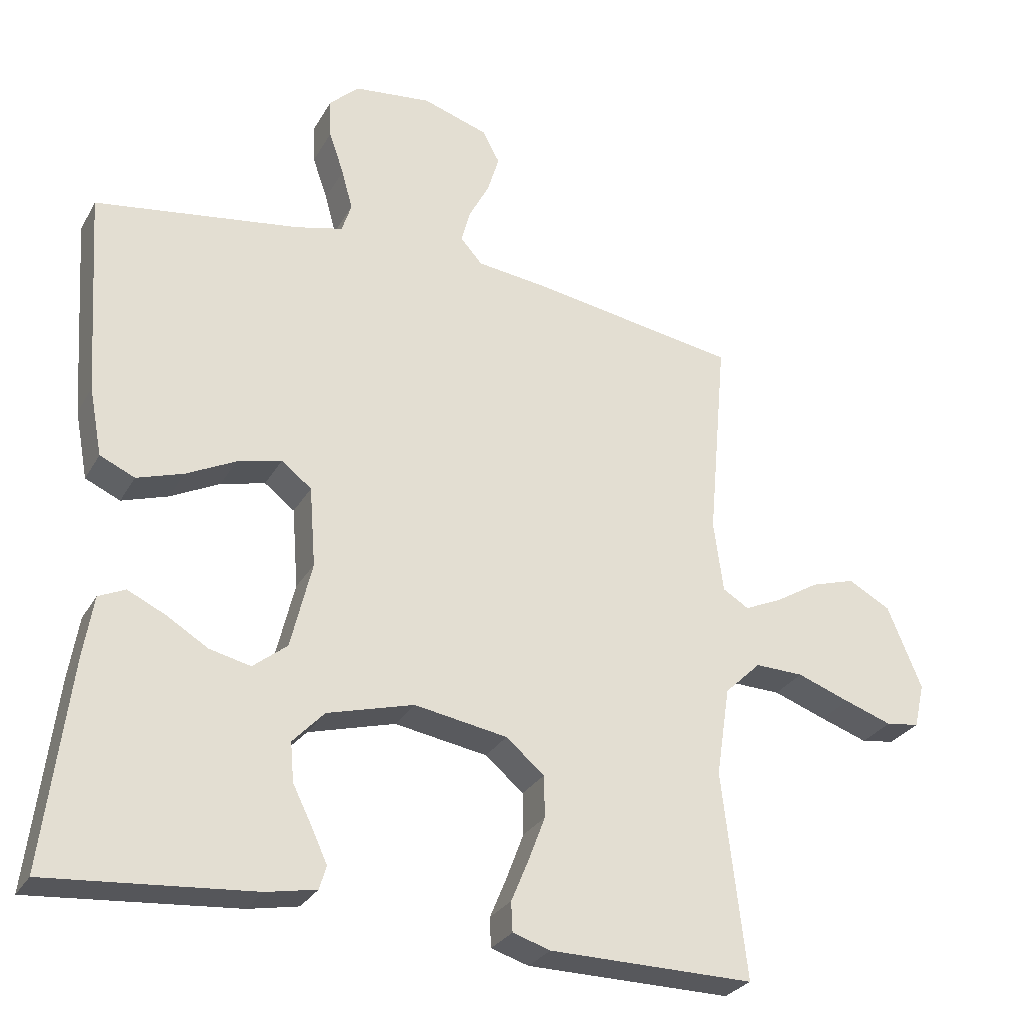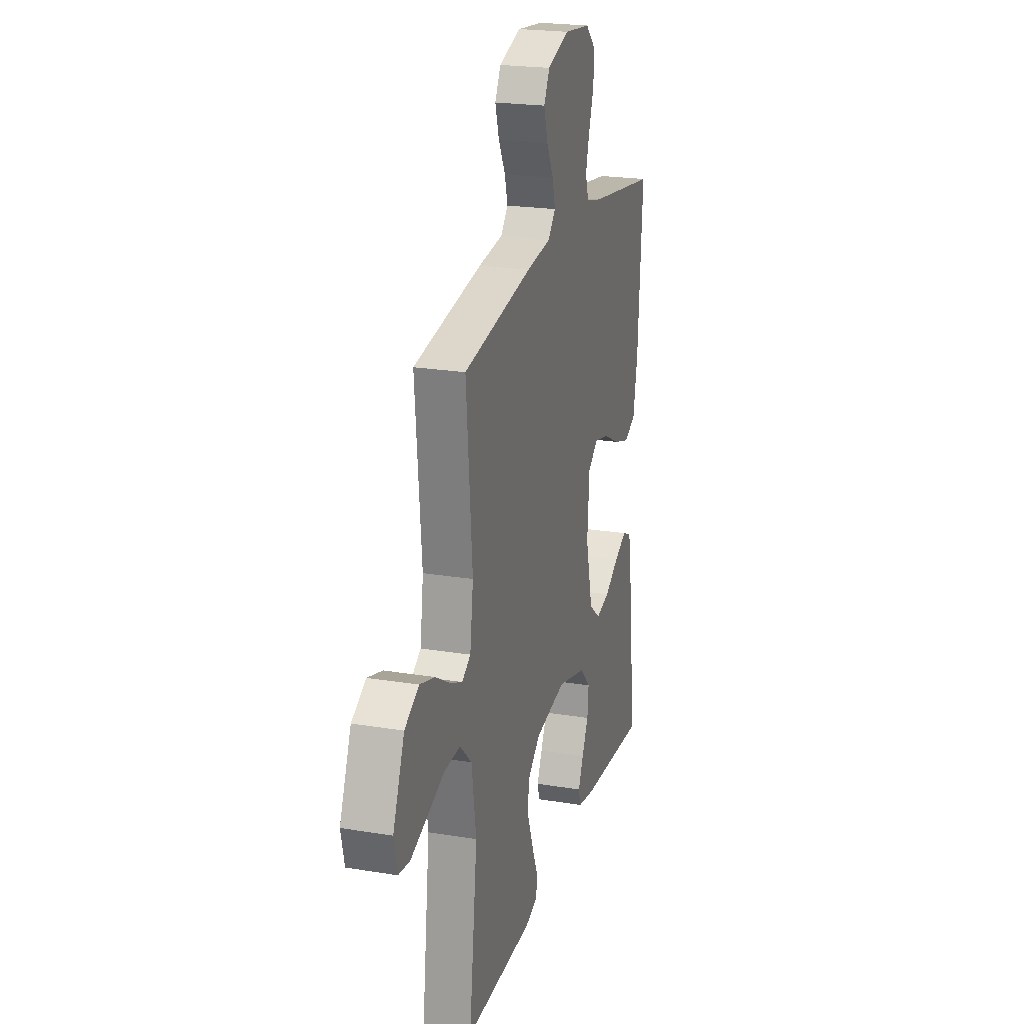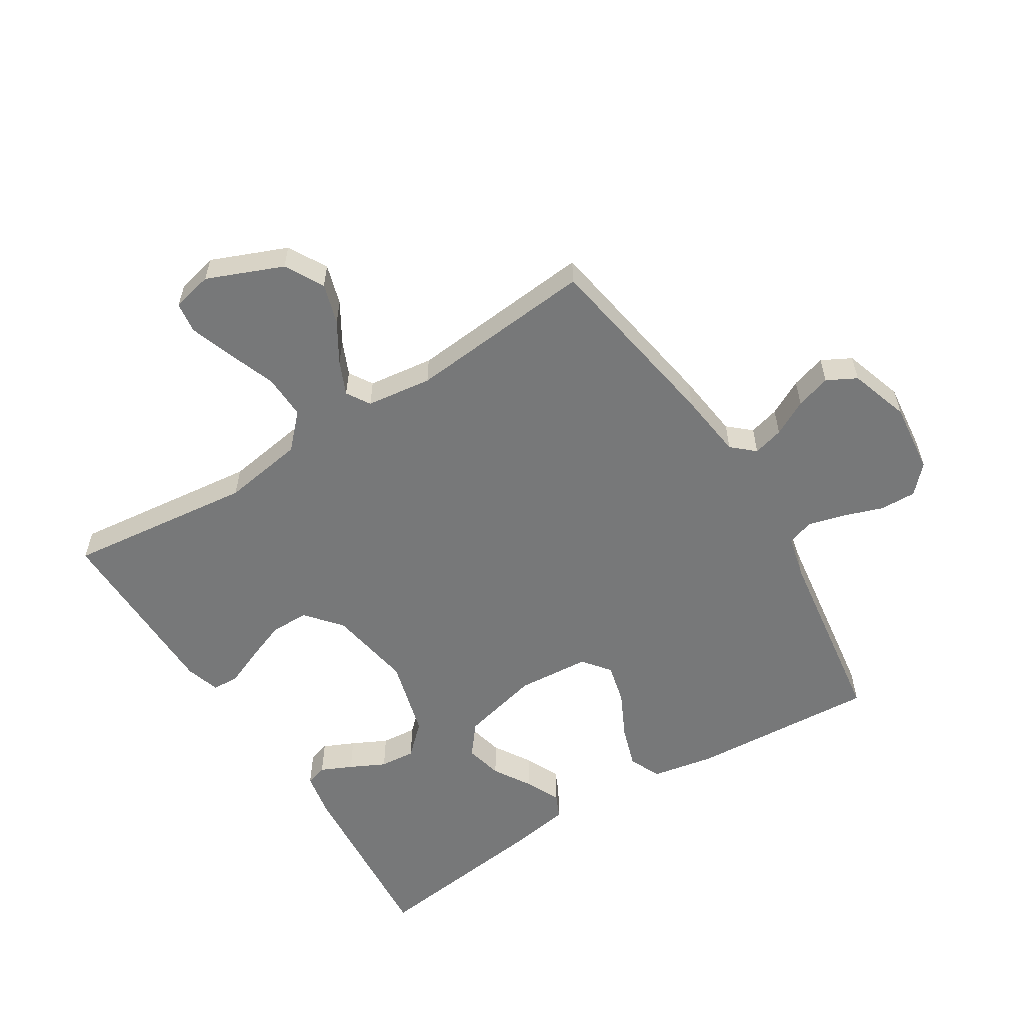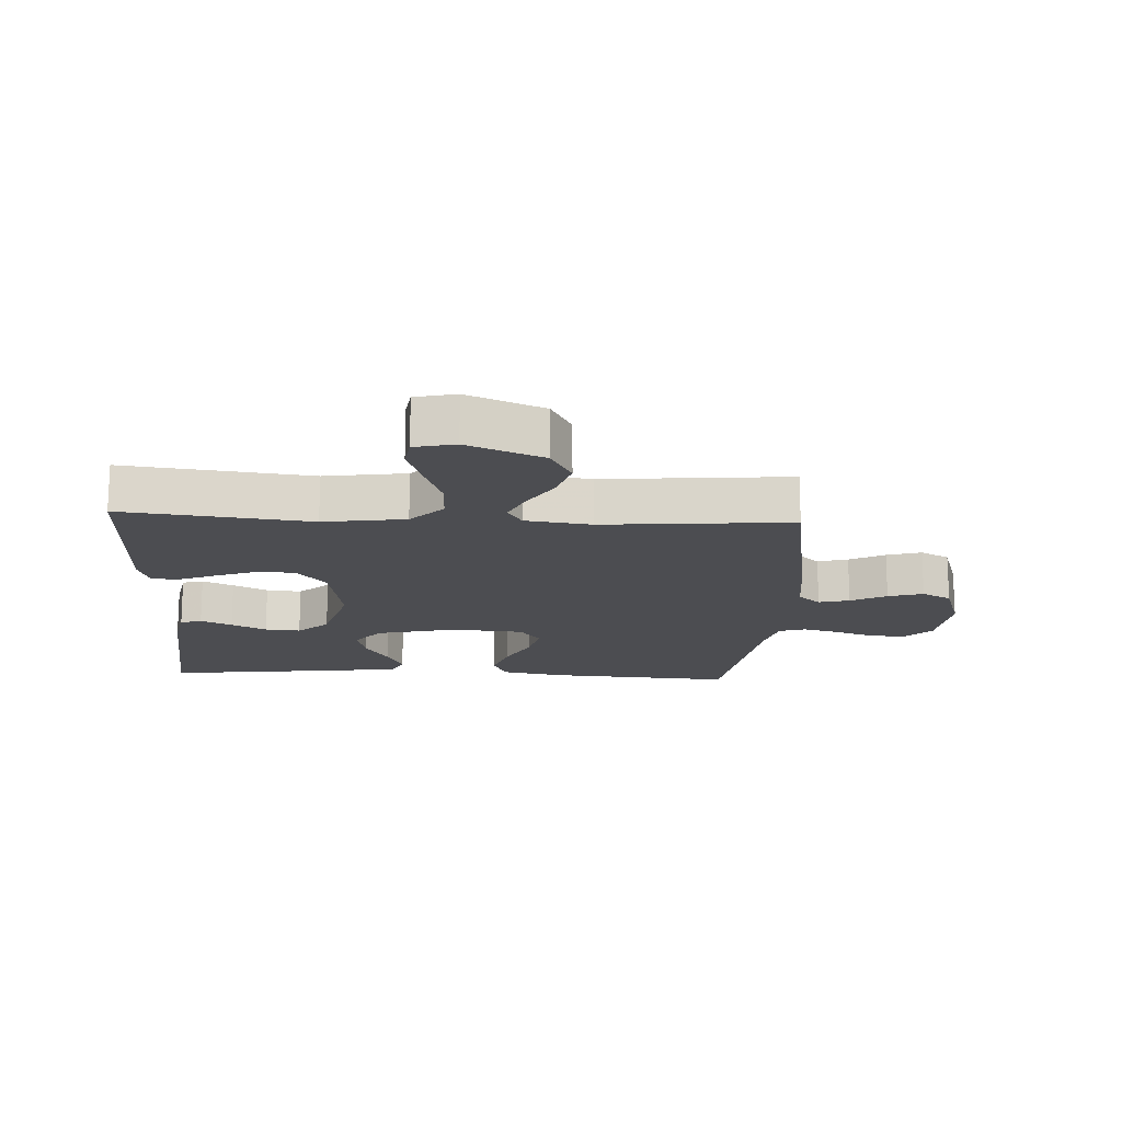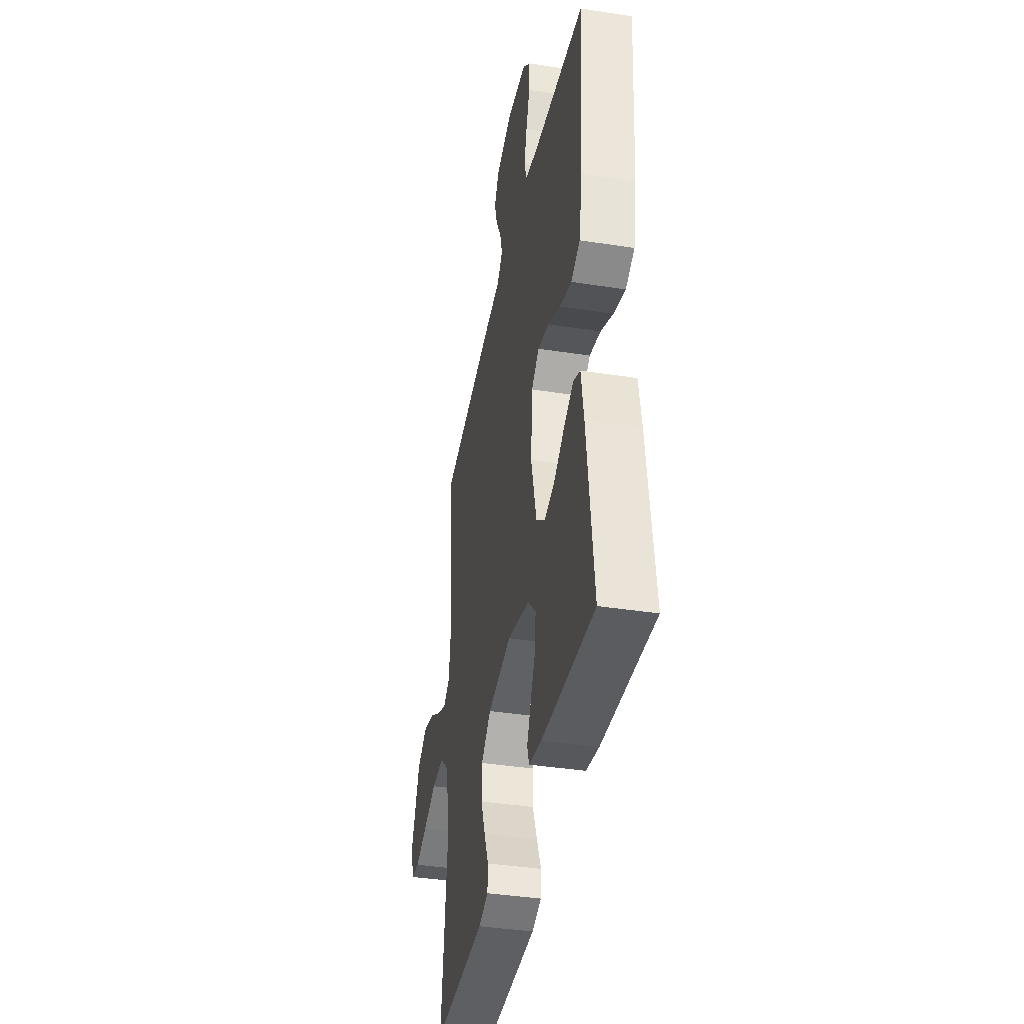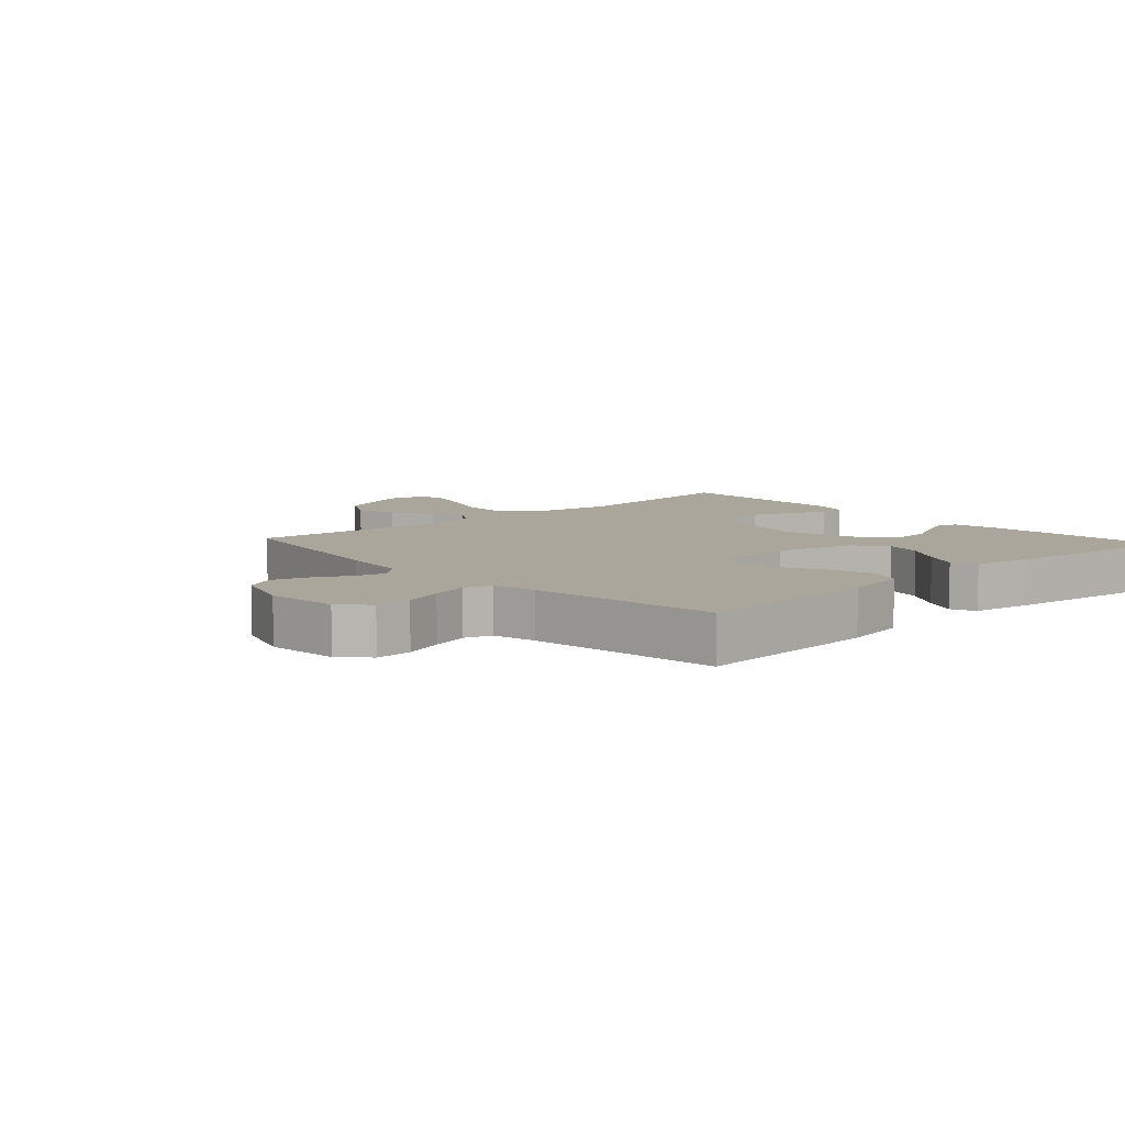
<metadata>
{"format":"obj","ext":"obj","renderer":"f3d","projection":"perspective","resolution":1024,"background":"white","views":[{"elev":-28.4,"azim":155.7,"up":"+Z"},{"elev":22.3,"azim":-74.1,"up":"+Z"},{"elev":-57.4,"azim":-57.8,"up":"+Y"},{"elev":-16.2,"azim":-93.1,"up":"+Y"},{"elev":-39.4,"azim":79.0,"up":"+Z"},{"elev":8.0,"azim":47.9,"up":"+Y"}]}
</metadata>
<code>
v 0.5 0.07 -0.5
v 0.2 0.07 -0.475
v 0.127 0.07 -0.461
v 0.117 0.07 -0.427
v 0.14 0.07 -0.377
v 0.168 0.07 -0.321
v 0.173 0.07 -0.264
v 0.127 0.07 -0.215
v 0 0.07 -0.18
v -0.136 0.07 -0.203
v -0.192 0.07 -0.25
v -0.193 0.07 -0.311
v -0.168 0.07 -0.377
v -0.143 0.07 -0.437
v -0.145 0.07 -0.48
v -0.2 0.07 -0.497
v -0.5 0.07 -0.5
v -0.465 0.07 -0.2
v -0.485 0.07 -0.069
v -0.538 0.07 -0.018
v -0.609 0.07 -0.02
v -0.686 0.07 -0.048
v -0.756 0.07 -0.072
v -0.805 0.07 -0.065
v -0.82 0.07 0
v -0.77 0.07 0.121
v -0.708 0.07 0.155
v -0.643 0.07 0.135
v -0.579 0.07 0.096
v -0.525 0.07 0.072
v -0.487 0.07 0.095
v -0.473 0.07 0.2
v -0.5 0.07 0.5
v -0.2 0.07 0.549
v -0.093 0.07 0.562
v -0.061 0.07 0.598
v -0.074 0.07 0.647
v -0.104 0.07 0.704
v -0.121 0.07 0.76
v -0.096 0.07 0.807
v 0 0.07 0.838
v 0.114 0.07 0.825
v 0.157 0.07 0.784
v 0.155 0.07 0.726
v 0.133 0.07 0.663
v 0.117 0.07 0.604
v 0.131 0.07 0.561
v 0.2 0.07 0.544
v 0.5 0.07 0.5
v 0.48 0.07 0.2
v 0.461 0.07 0.1
v 0.41 0.07 0.077
v 0.342 0.07 0.099
v 0.27 0.07 0.135
v 0.205 0.07 0.151
v 0.161 0.07 0.117
v 0.152 0.07 0
v 0.183 0.07 -0.127
v 0.233 0.07 -0.167
v 0.293 0.07 -0.153
v 0.354 0.07 -0.116
v 0.409 0.07 -0.09
v 0.448 0.07 -0.108
v 0.463 0.07 -0.2
v 0.5 0 -0.5
v 0.2 0 -0.475
v 0.127 0 -0.461
v 0.117 0 -0.427
v 0.14 0 -0.377
v 0.168 0 -0.321
v 0.173 0 -0.264
v 0.127 0 -0.215
v 0 0 -0.18
v -0.136 0 -0.203
v -0.192 0 -0.25
v -0.193 0 -0.311
v -0.168 0 -0.377
v -0.143 0 -0.437
v -0.145 0 -0.48
v -0.2 0 -0.497
v -0.5 0 -0.5
v -0.465 0 -0.2
v -0.485 0 -0.069
v -0.538 0 -0.018
v -0.609 0 -0.02
v -0.686 0 -0.048
v -0.756 0 -0.072
v -0.805 0 -0.065
v -0.82 0 0
v -0.77 0 0.121
v -0.708 0 0.155
v -0.643 0 0.135
v -0.579 0 0.096
v -0.525 0 0.072
v -0.487 0 0.095
v -0.473 0 0.2
v -0.5 0 0.5
v -0.2 0 0.549
v -0.093 0 0.562
v -0.061 0 0.598
v -0.074 0 0.647
v -0.104 0 0.704
v -0.121 0 0.76
v -0.096 0 0.807
v 0 0 0.838
v 0.114 0 0.825
v 0.157 0 0.784
v 0.155 0 0.726
v 0.133 0 0.663
v 0.117 0 0.604
v 0.131 0 0.561
v 0.2 0 0.544
v 0.5 0 0.5
v 0.48 0 0.2
v 0.461 0 0.1
v 0.41 0 0.077
v 0.342 0 0.099
v 0.27 0 0.135
v 0.205 0 0.151
v 0.161 0 0.117
v 0.152 0 0
v 0.183 0 -0.127
v 0.233 0 -0.167
v 0.293 0 -0.153
v 0.354 0 -0.116
v 0.409 0 -0.09
v 0.448 0 -0.108
v 0.463 0 -0.2
f 4 5 6
f 3 4 6
f 2 3 6
f 1 2 6
f 64 1 6
f 63 64 6
f 62 63 6
f 61 62 6
f 60 61 6
f 59 60 6 7
f 58 59 7 8
f 57 58 8 9
f 56 57 9 10
f 52 53 54
f 51 52 54
f 50 51 54
f 49 50 54
f 48 49 54
f 47 48 54 55
f 46 47 55 56
f 43 44 45
f 42 43 45
f 41 42 45
f 40 41 45
f 39 40 45
f 38 39 45
f 37 38 45
f 36 37 45 46
f 56 10 11
f 46 56 11
f 36 46 11
f 35 36 11
f 34 35 11
f 33 34 11
f 32 33 11
f 27 28 29
f 26 27 29
f 25 26 29
f 24 25 29
f 23 24 29
f 22 23 29
f 21 22 29
f 20 21 29 30
f 19 20 30 31
f 16 17 18
f 15 16 18
f 14 15 18
f 13 14 18
f 19 31 32
f 18 19 32
f 13 18 32
f 12 13 32
f 11 12 32
f 70 69 68
f 70 68 67
f 70 67 66
f 70 66 65
f 70 65 128
f 70 128 127
f 70 127 126
f 70 126 125
f 70 125 124
f 71 70 124 123
f 72 71 123 122
f 73 72 122 121
f 74 73 121 120
f 118 117 116
f 118 116 115
f 118 115 114
f 118 114 113
f 118 113 112
f 119 118 112 111
f 120 119 111 110
f 109 108 107
f 109 107 106
f 109 106 105
f 109 105 104
f 109 104 103
f 109 103 102
f 109 102 101
f 110 109 101 100
f 75 74 120
f 75 120 110
f 75 110 100
f 75 100 99
f 75 99 98
f 75 98 97
f 75 97 96
f 93 92 91
f 93 91 90
f 93 90 89
f 93 89 88
f 93 88 87
f 93 87 86
f 93 86 85
f 94 93 85 84
f 95 94 84 83
f 82 81 80
f 82 80 79
f 82 79 78
f 82 78 77
f 96 95 83
f 96 83 82
f 96 82 77
f 96 77 76
f 96 76 75
f 1 65 66 2
f 2 66 67 3
f 3 67 68 4
f 4 68 69 5
f 5 69 70 6
f 6 70 71 7
f 7 71 72 8
f 8 72 73 9
f 9 73 74 10
f 10 74 75 11
f 11 75 76 12
f 12 76 77 13
f 13 77 78 14
f 14 78 79 15
f 15 79 80 16
f 16 80 81 17
f 17 81 82 18
f 18 82 83 19
f 19 83 84 20
f 20 84 85 21
f 21 85 86 22
f 22 86 87 23
f 23 87 88 24
f 24 88 89 25
f 25 89 90 26
f 26 90 91 27
f 27 91 92 28
f 28 92 93 29
f 29 93 94 30
f 30 94 95 31
f 31 95 96 32
f 32 96 97 33
f 33 97 98 34
f 34 98 99 35
f 35 99 100 36
f 36 100 101 37
f 37 101 102 38
f 38 102 103 39
f 39 103 104 40
f 40 104 105 41
f 41 105 106 42
f 42 106 107 43
f 43 107 108 44
f 44 108 109 45
f 45 109 110 46
f 46 110 111 47
f 47 111 112 48
f 48 112 113 49
f 49 113 114 50
f 50 114 115 51
f 51 115 116 52
f 52 116 117 53
f 53 117 118 54
f 54 118 119 55
f 55 119 120 56
f 56 120 121 57
f 57 121 122 58
f 58 122 123 59
f 59 123 124 60
f 60 124 125 61
f 61 125 126 62
f 62 126 127 63
f 63 127 128 64
f 64 128 65 1

</code>
